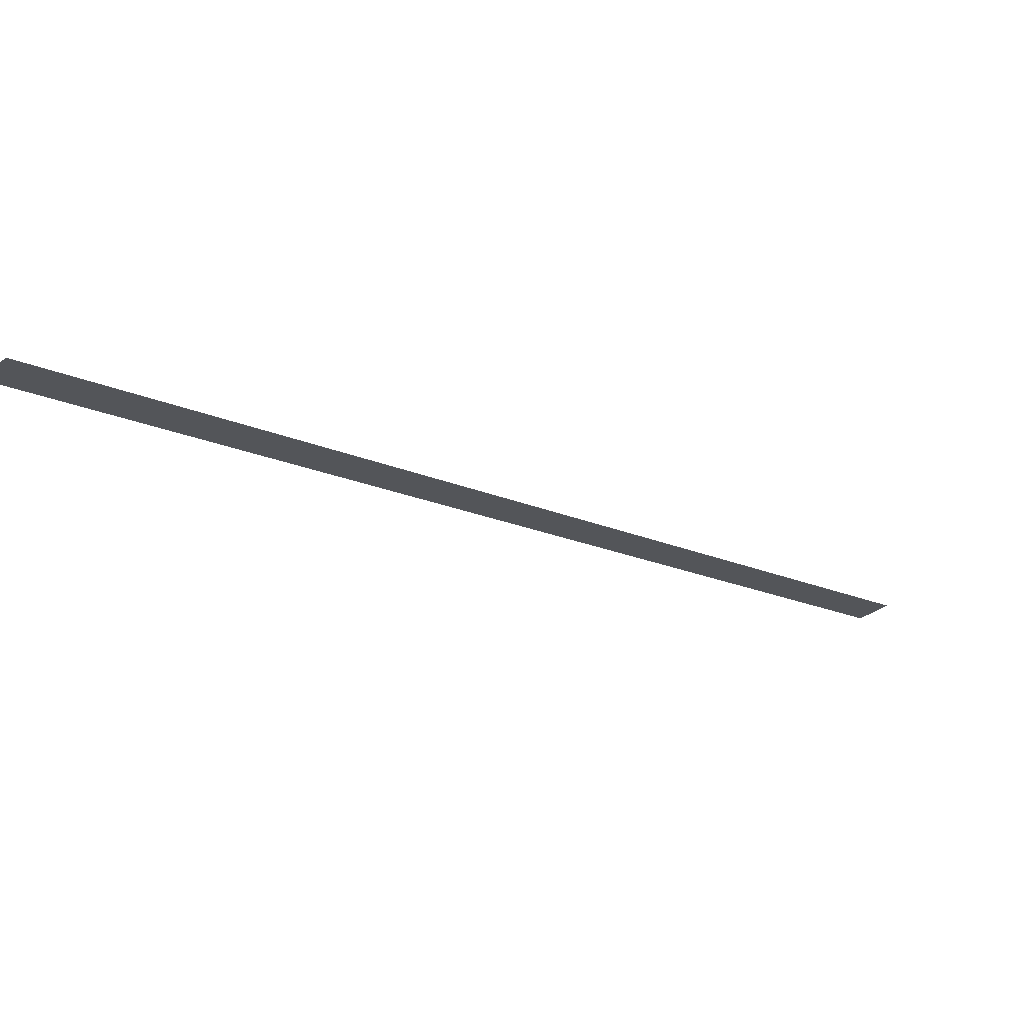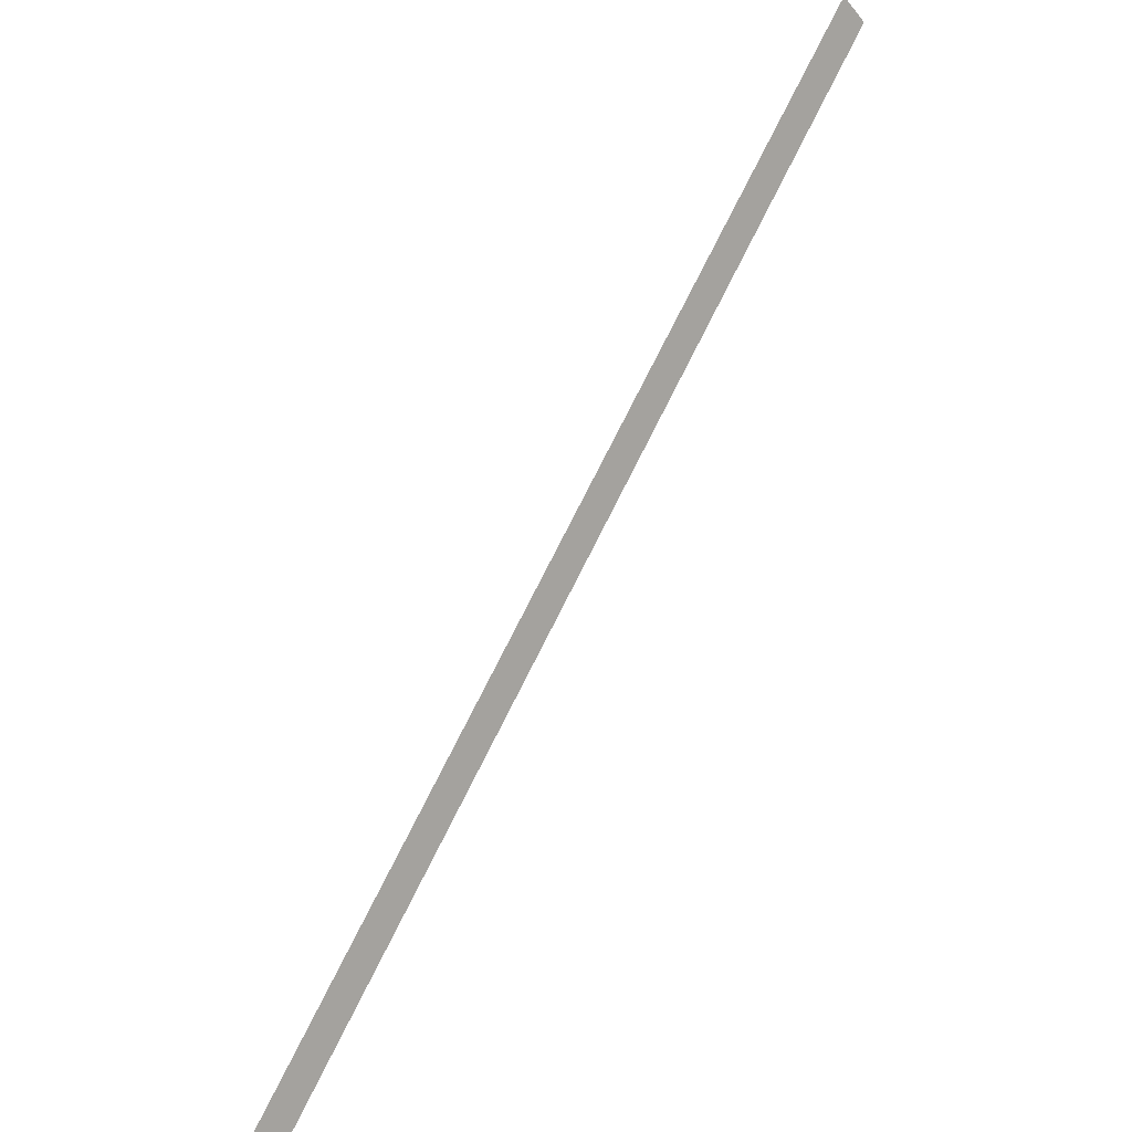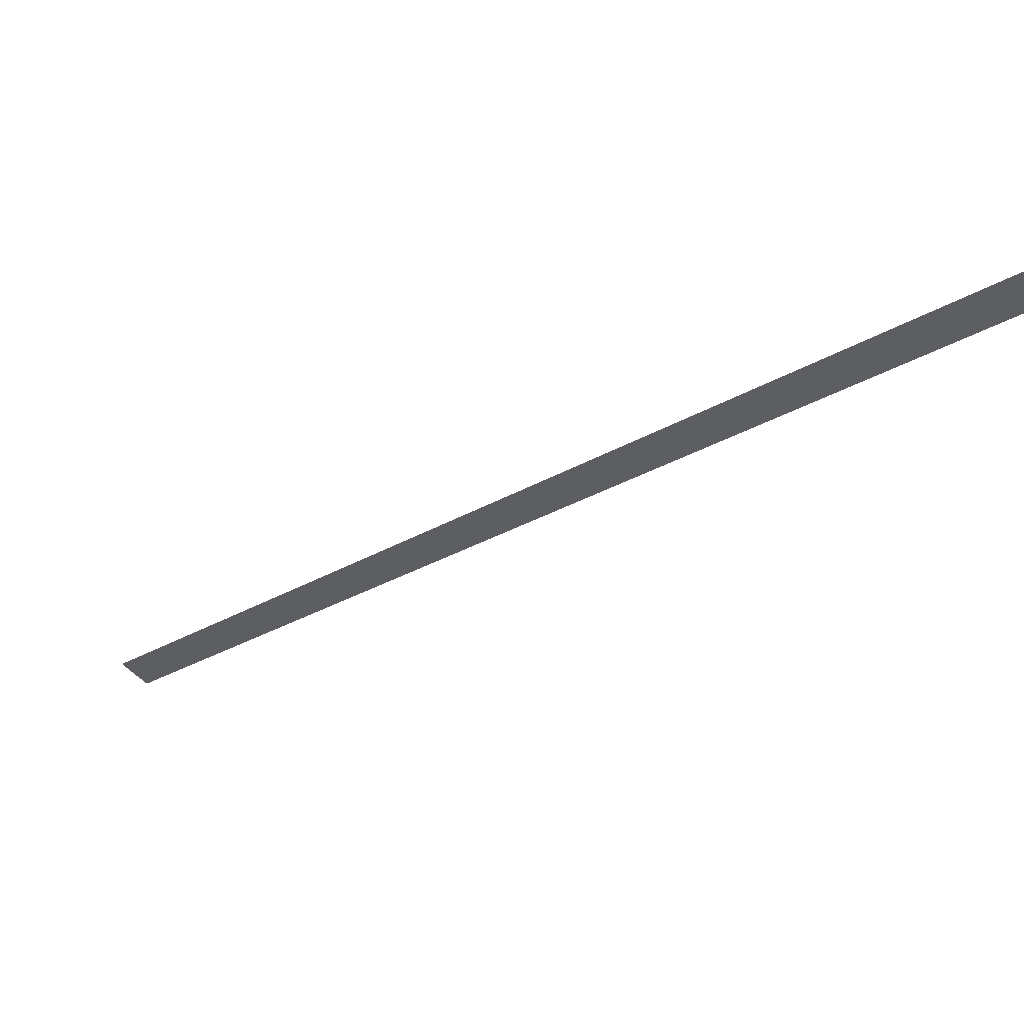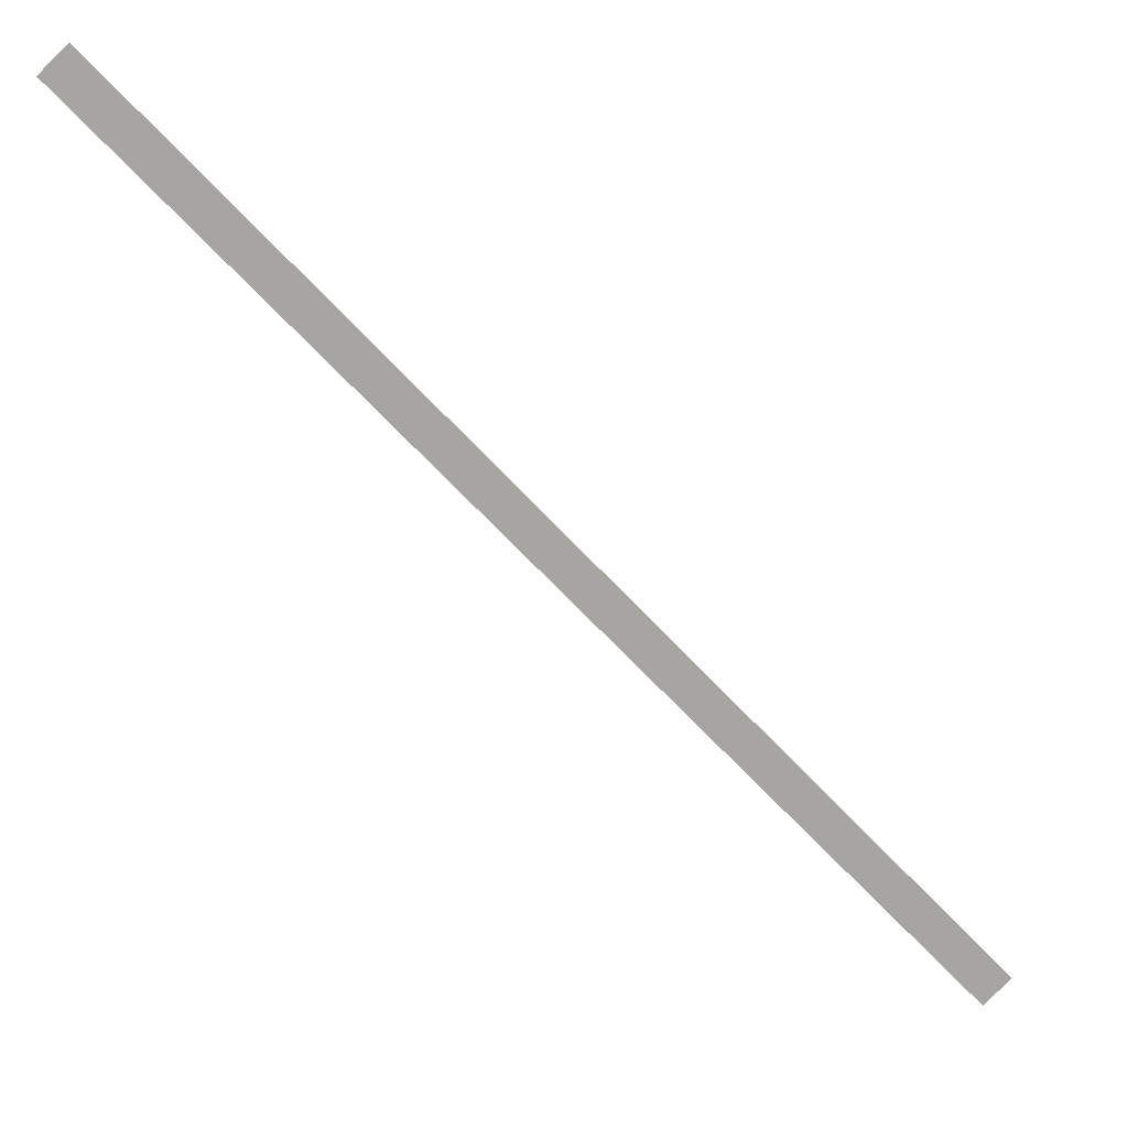
<metadata>
{"format":"obj","ext":"obj","renderer":"f3d","projection":"perspective","resolution":1024,"background":"white","views":[{"elev":59.4,"azim":162.2,"up":"+Y"},{"elev":19.3,"azim":-52.2,"up":"+Y"},{"elev":56.3,"azim":8.5,"up":"+Y"},{"elev":9.9,"azim":161.8,"up":"+Y"}]}
</metadata>
<code>
o la010
v -0.1189   -0.086    0.1843
v  0.0852    0.12    0.1878
v  0.0789    0.1263    0.1863
v -0.1252   -0.0797    0.1828
f 4 3 2 1

</code>
